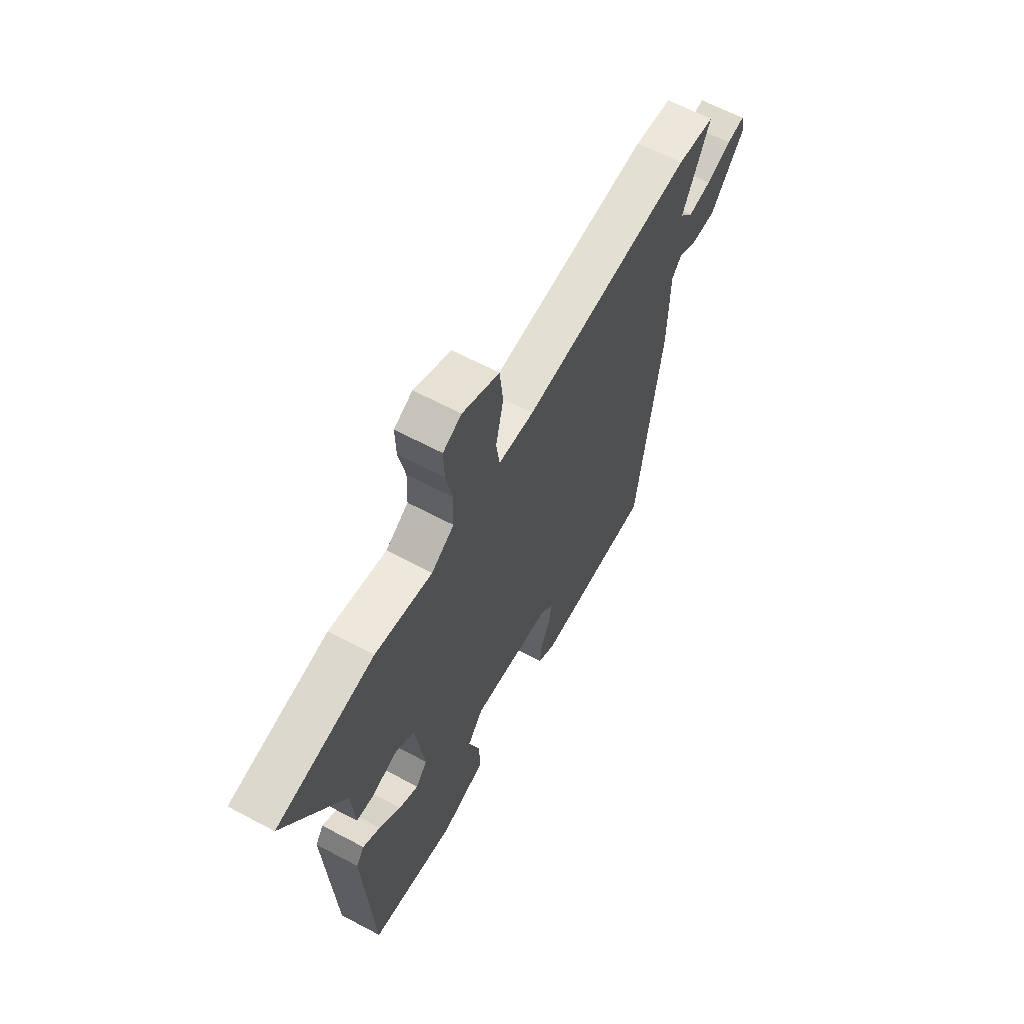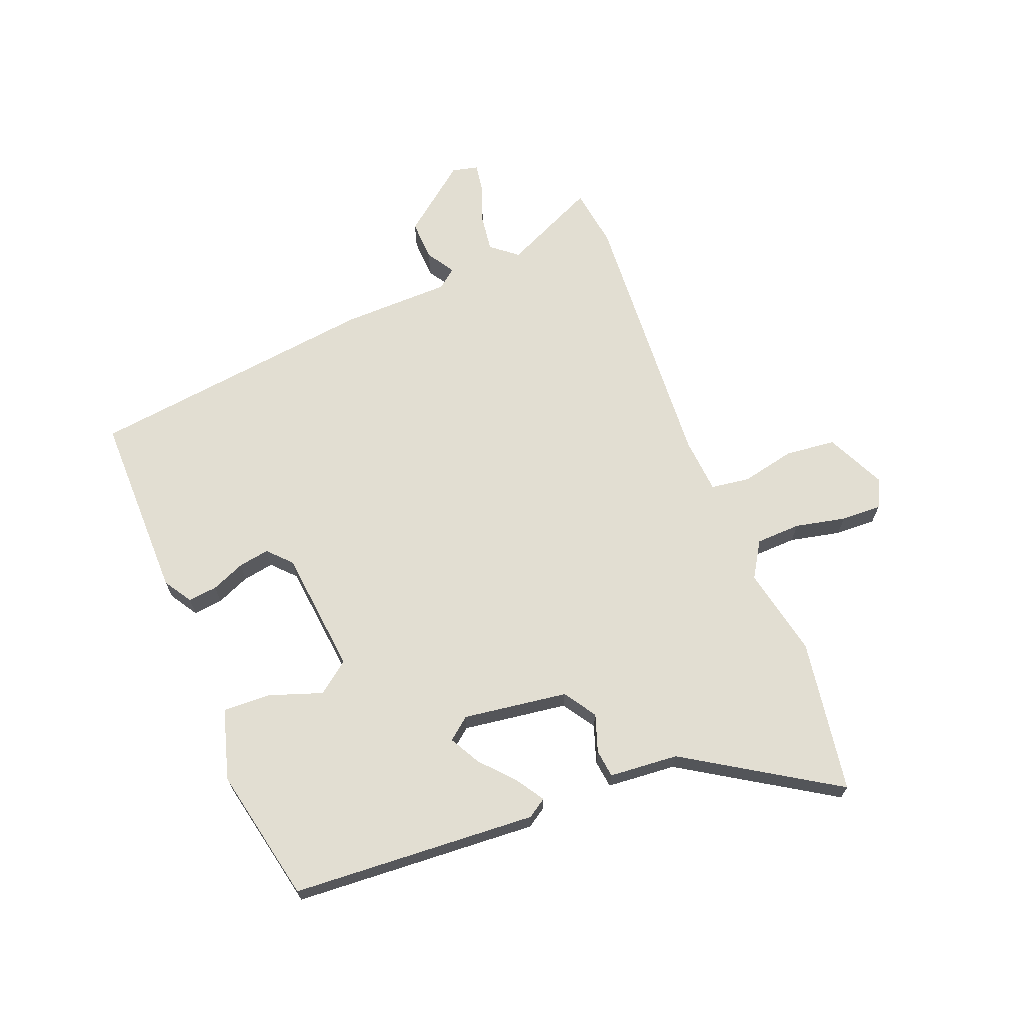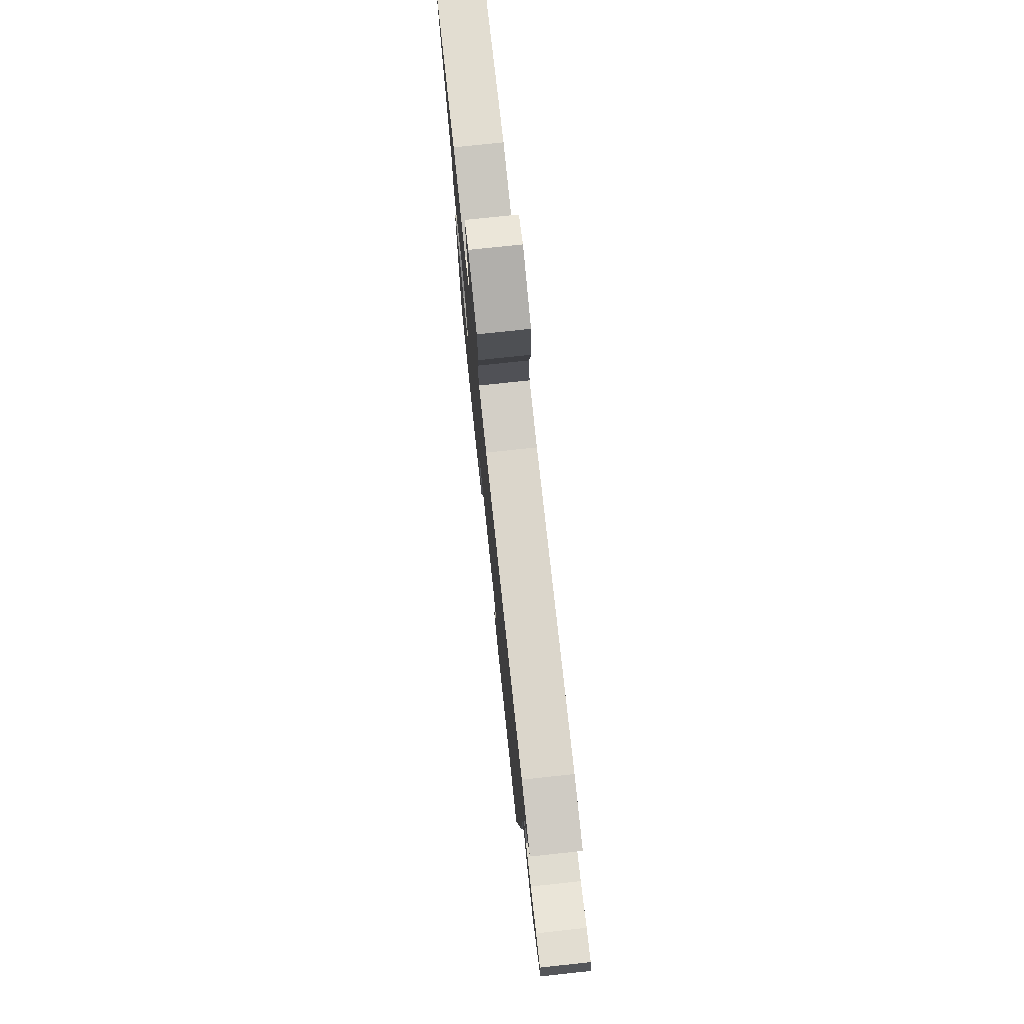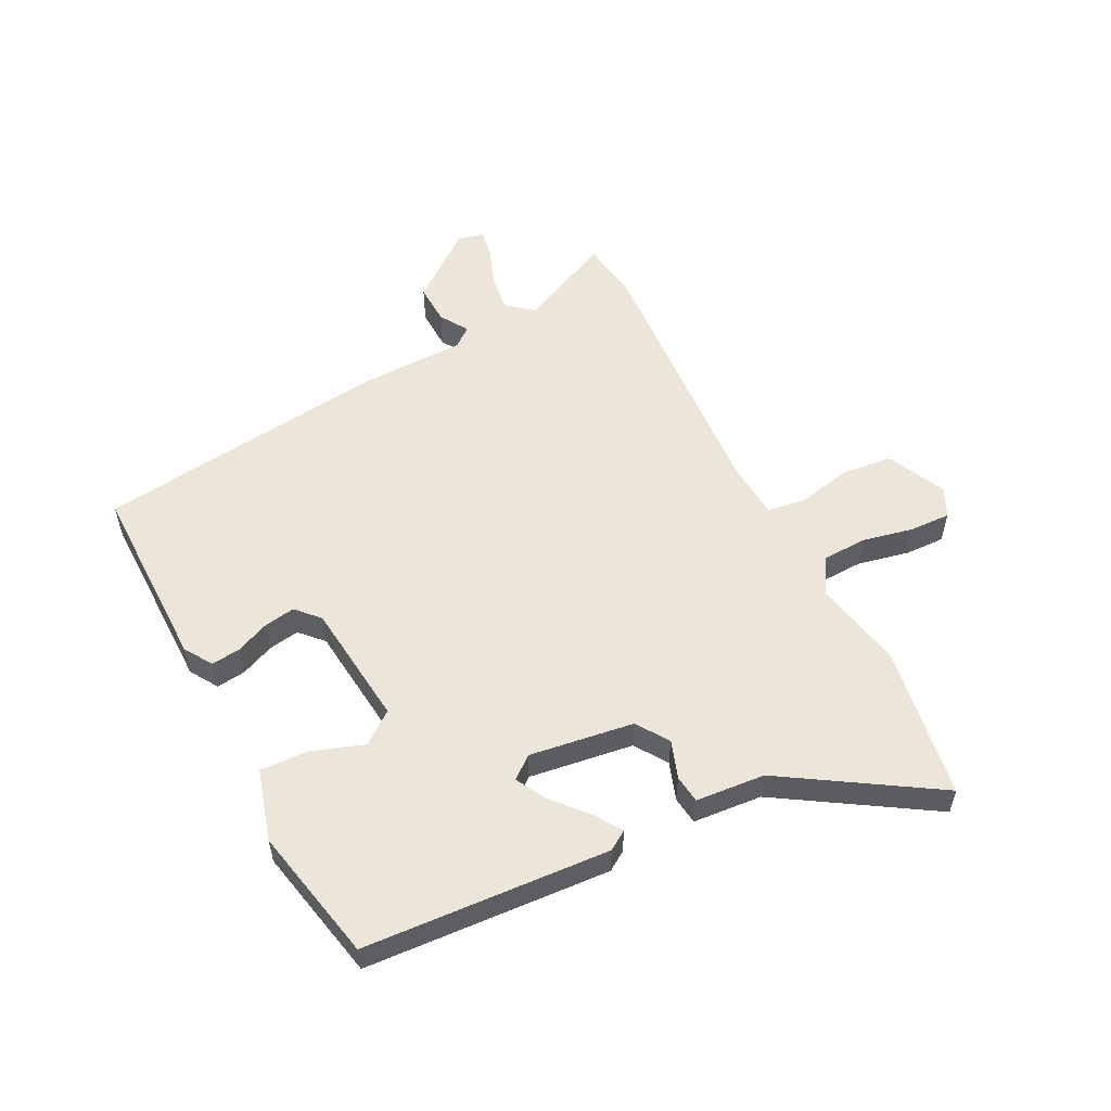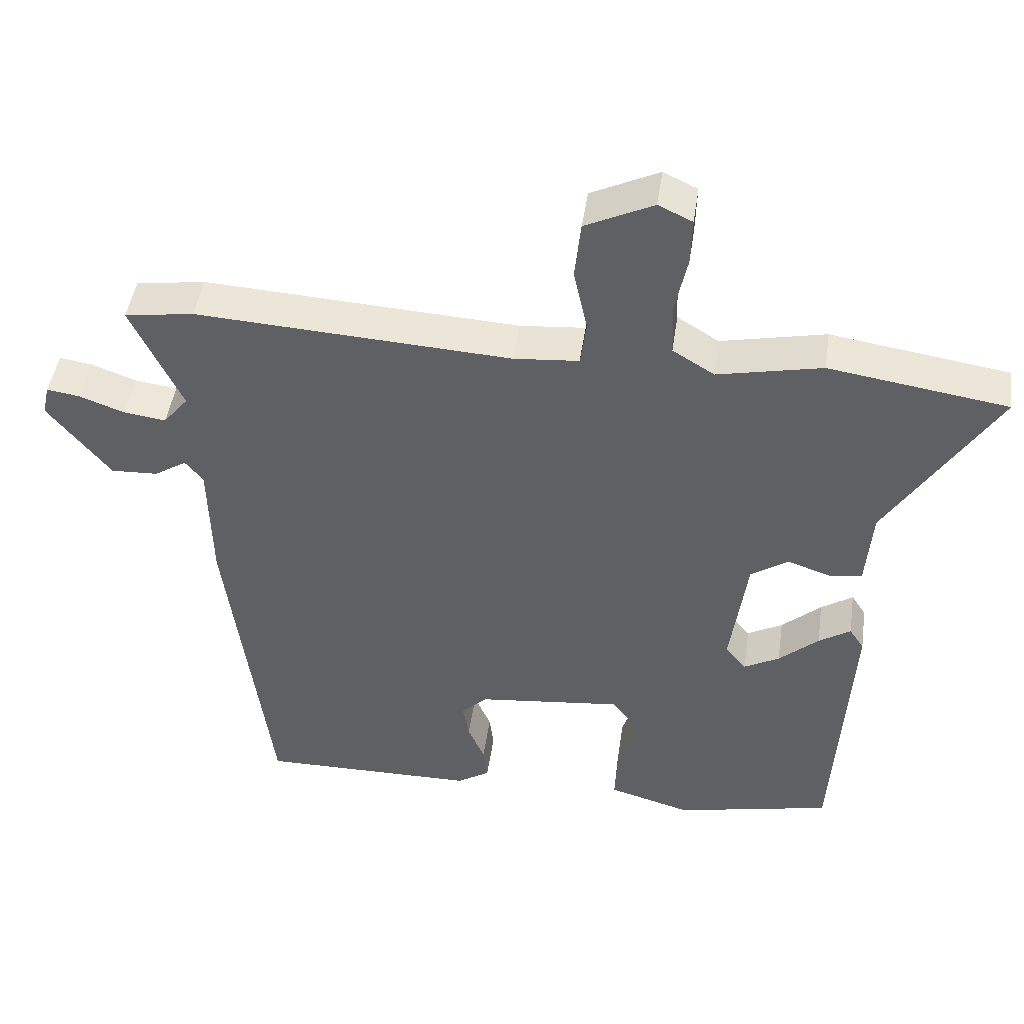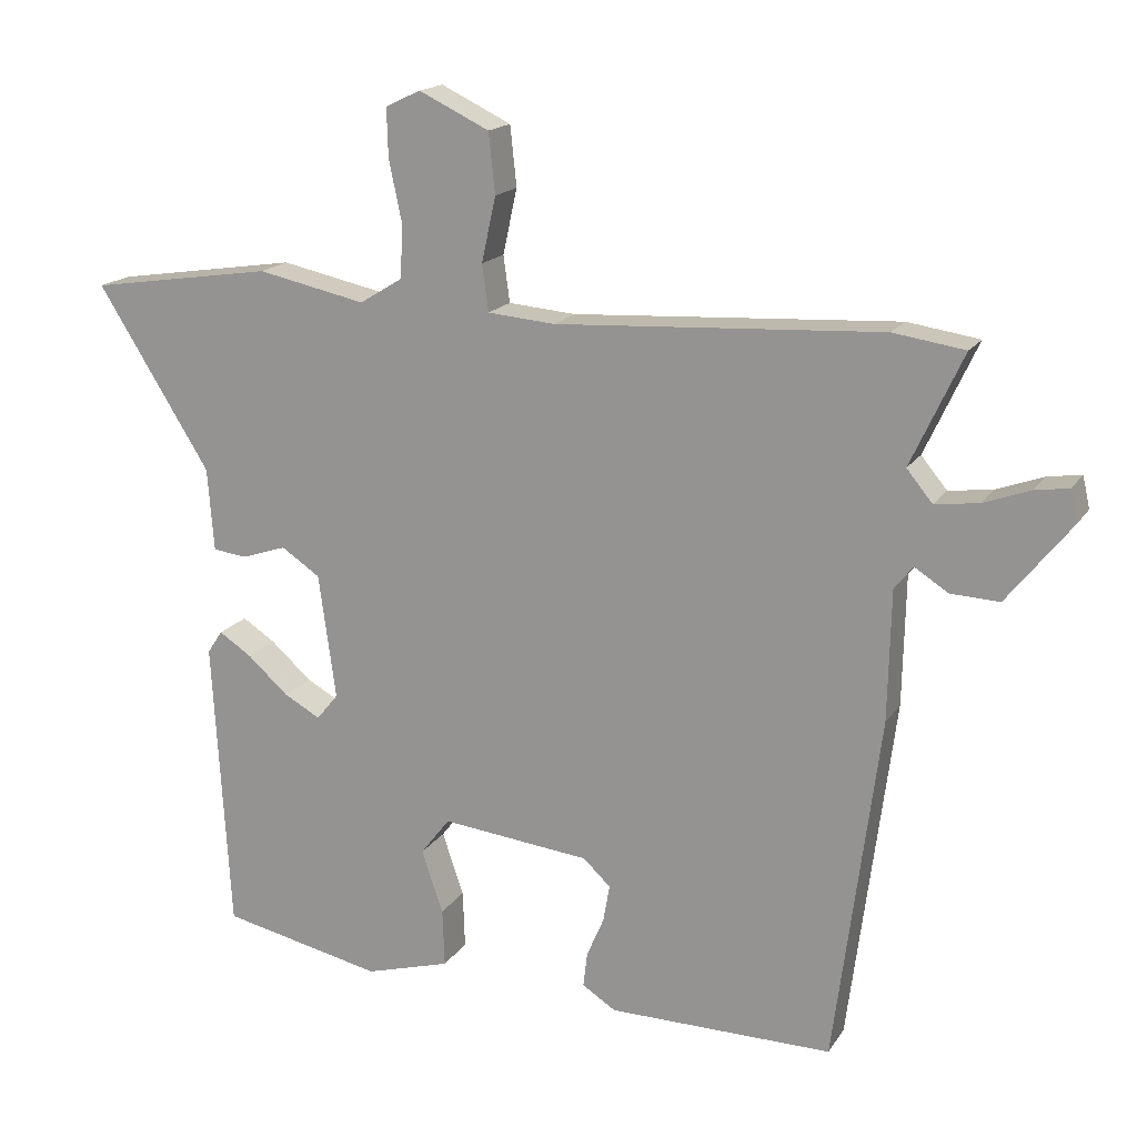
<metadata>
{"format":"obj","ext":"obj","renderer":"f3d","projection":"perspective","resolution":1024,"background":"white","views":[{"elev":63.0,"azim":-61.6,"up":"+Z"},{"elev":67.8,"azim":-111.3,"up":"+Y"},{"elev":76.7,"azim":83.9,"up":"+Z"},{"elev":55.3,"azim":-116.7,"up":"+Y"},{"elev":45.9,"azim":-171.8,"up":"+Z"},{"elev":17.0,"azim":22.5,"up":"+Z"}]}
</metadata>
<code>
v 0.435 0.07 -0.501
v 0.121 0.07 -0.498
v 0.074 0.07 -0.468
v 0.08 0.07 -0.419
v 0.104 0.07 -0.363
v 0.113 0.07 -0.311
v 0.075 0.07 -0.275
v -0.133 0.07 -0.252
v -0.174 0.07 -0.305
v -0.144 0.07 -0.393
v -0.141 0.07 -0.474
v -0.26 0.07 -0.508
v -0.486 0.07 -0.459
v -0.51 0.07 -0.048
v -0.489 0.07 -0.016
v -0.443 0.07 -0.046
v -0.386 0.07 -0.097
v -0.335 0.07 -0.125
v -0.305 0.07 -0.088
v -0.329 0.07 0.087
v -0.383 0.07 0.123
v -0.446 0.07 0.102
v -0.493 0.07 0.108
v -0.502 0.07 0.224
v -0.659 0.07 0.476
v -0.402 0.07 0.515
v -0.251 0.07 0.483
v -0.191 0.07 0.52
v -0.188 0.07 0.595
v -0.206 0.07 0.68
v -0.208 0.07 0.748
v -0.159 0.07 0.771
v -0.061 0.07 0.724
v -0.052 0.07 0.64
v -0.072 0.07 0.549
v -0.063 0.07 0.484
v 0.031 0.07 0.476
v 0.486 0.07 0.502
v 0.586 0.07 0.487
v 0.513 0.07 0.33
v 0.549 0.07 0.286
v 0.61 0.07 0.294
v 0.676 0.07 0.318
v 0.723 0.07 0.325
v 0.733 0.07 0.281
v 0.643 0.07 0.168
v 0.575 0.07 0.171
v 0.528 0.07 0.201
v 0.502 0.07 0.169
v 0.498 0.07 -0.014
v 0.435 0 -0.501
v 0.121 0 -0.498
v 0.074 0 -0.468
v 0.08 0 -0.419
v 0.104 0 -0.363
v 0.113 0 -0.311
v 0.075 0 -0.275
v -0.133 0 -0.252
v -0.174 0 -0.305
v -0.144 0 -0.393
v -0.141 0 -0.474
v -0.26 0 -0.508
v -0.486 0 -0.459
v -0.51 0 -0.048
v -0.489 0 -0.016
v -0.443 0 -0.046
v -0.386 0 -0.097
v -0.335 0 -0.125
v -0.305 0 -0.088
v -0.329 0 0.087
v -0.383 0 0.123
v -0.446 0 0.102
v -0.493 0 0.108
v -0.502 0 0.224
v -0.659 0 0.476
v -0.402 0 0.515
v -0.251 0 0.483
v -0.191 0 0.52
v -0.188 0 0.595
v -0.206 0 0.68
v -0.208 0 0.748
v -0.159 0 0.771
v -0.061 0 0.724
v -0.052 0 0.64
v -0.072 0 0.549
v -0.063 0 0.484
v 0.031 0 0.476
v 0.486 0 0.502
v 0.586 0 0.487
v 0.513 0 0.33
v 0.549 0 0.286
v 0.61 0 0.294
v 0.676 0 0.318
v 0.723 0 0.325
v 0.733 0 0.281
v 0.643 0 0.168
v 0.575 0 0.171
v 0.528 0 0.201
v 0.502 0 0.169
v 0.498 0 -0.014
f 49 50 1 2
f 45 46 47 48
f 43 44 45 48
f 42 43 48
f 41 42 48
f 40 41 48 49
f 37 38 39 40
f 36 37 40 49
f 32 33 34 35
f 32 35 36
f 29 30 31 32
f 28 29 32 36
f 27 28 36 49
f 24 25 26 27
f 21 22 23 24
f 20 21 24 27
f 19 20 27 49
f 14 15 16 17
f 14 17 18
f 13 14 18
f 9 10 11 12
f 9 12 13 18
f 2 3 4 5
f 2 5 6
f 49 2 6
f 8 9 18 19
f 7 8 19 49
f 6 7 49
f 52 51 100 99
f 98 97 96 95
f 98 95 94 93
f 98 93 92
f 98 92 91
f 99 98 91 90
f 90 89 88 87
f 99 90 87 86
f 85 84 83 82
f 86 85 82
f 82 81 80 79
f 86 82 79 78
f 99 86 78 77
f 77 76 75 74
f 74 73 72 71
f 77 74 71 70
f 99 77 70 69
f 67 66 65 64
f 68 67 64
f 68 64 63
f 62 61 60 59
f 68 63 62 59
f 55 54 53 52
f 56 55 52
f 56 52 99
f 69 68 59 58
f 99 69 58 57
f 99 57 56
f 1 51 52 2
f 2 52 53 3
f 3 53 54 4
f 4 54 55 5
f 5 55 56 6
f 6 56 57 7
f 7 57 58 8
f 8 58 59 9
f 9 59 60 10
f 10 60 61 11
f 11 61 62 12
f 12 62 63 13
f 13 63 64 14
f 14 64 65 15
f 15 65 66 16
f 16 66 67 17
f 17 67 68 18
f 18 68 69 19
f 19 69 70 20
f 20 70 71 21
f 21 71 72 22
f 22 72 73 23
f 23 73 74 24
f 24 74 75 25
f 25 75 76 26
f 26 76 77 27
f 27 77 78 28
f 28 78 79 29
f 29 79 80 30
f 30 80 81 31
f 31 81 82 32
f 32 82 83 33
f 33 83 84 34
f 34 84 85 35
f 35 85 86 36
f 36 86 87 37
f 37 87 88 38
f 38 88 89 39
f 39 89 90 40
f 40 90 91 41
f 41 91 92 42
f 42 92 93 43
f 43 93 94 44
f 44 94 95 45
f 45 95 96 46
f 46 96 97 47
f 47 97 98 48
f 48 98 99 49
f 49 99 100 50
f 50 100 51 1

</code>
